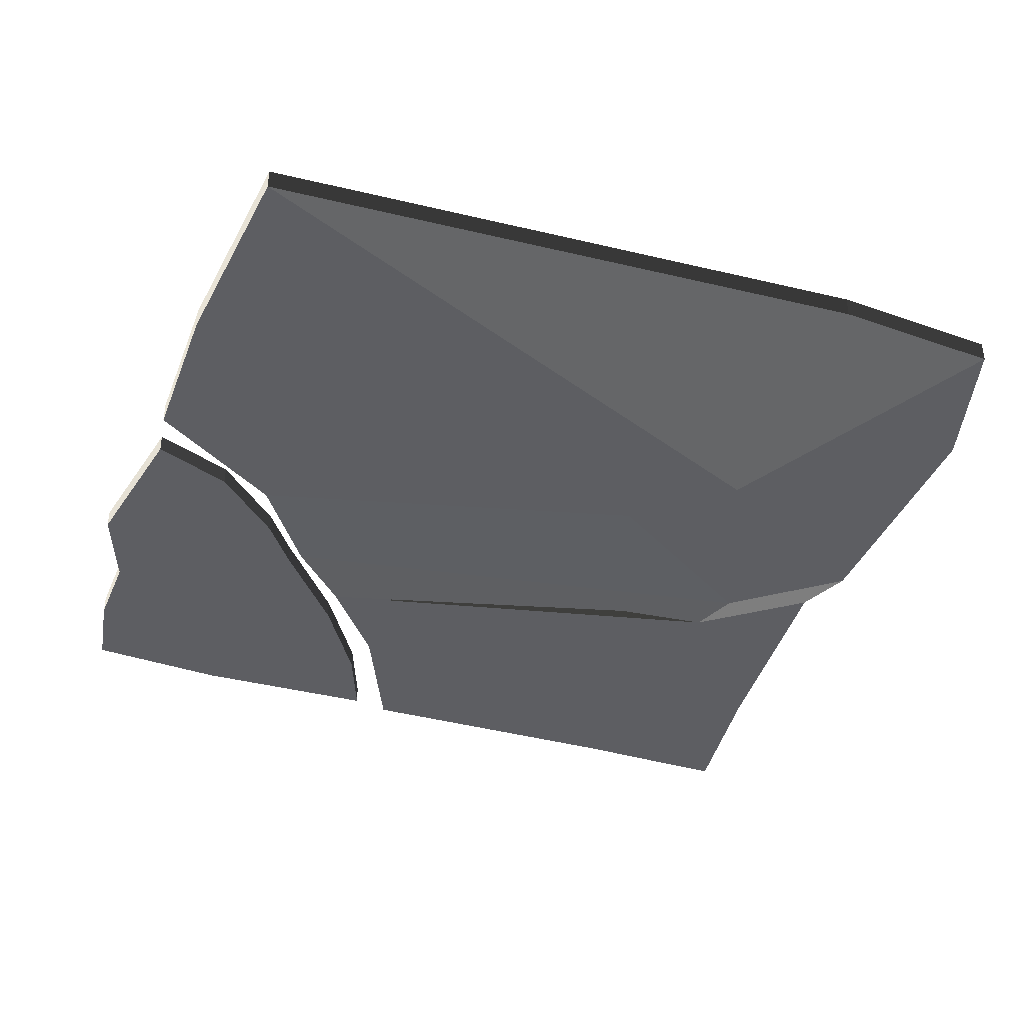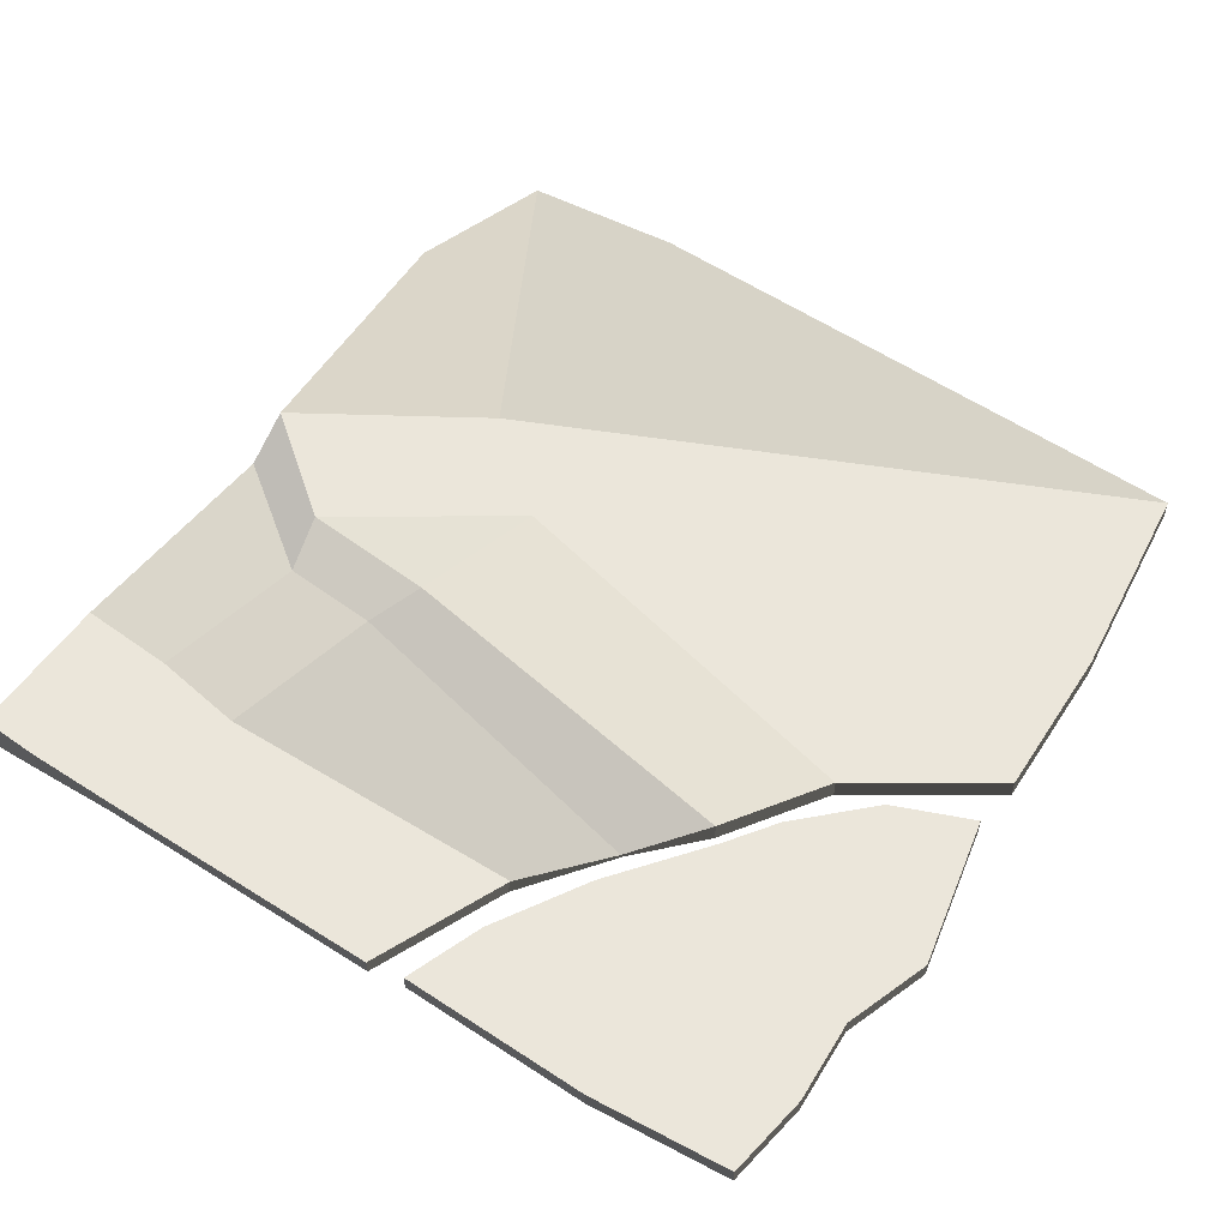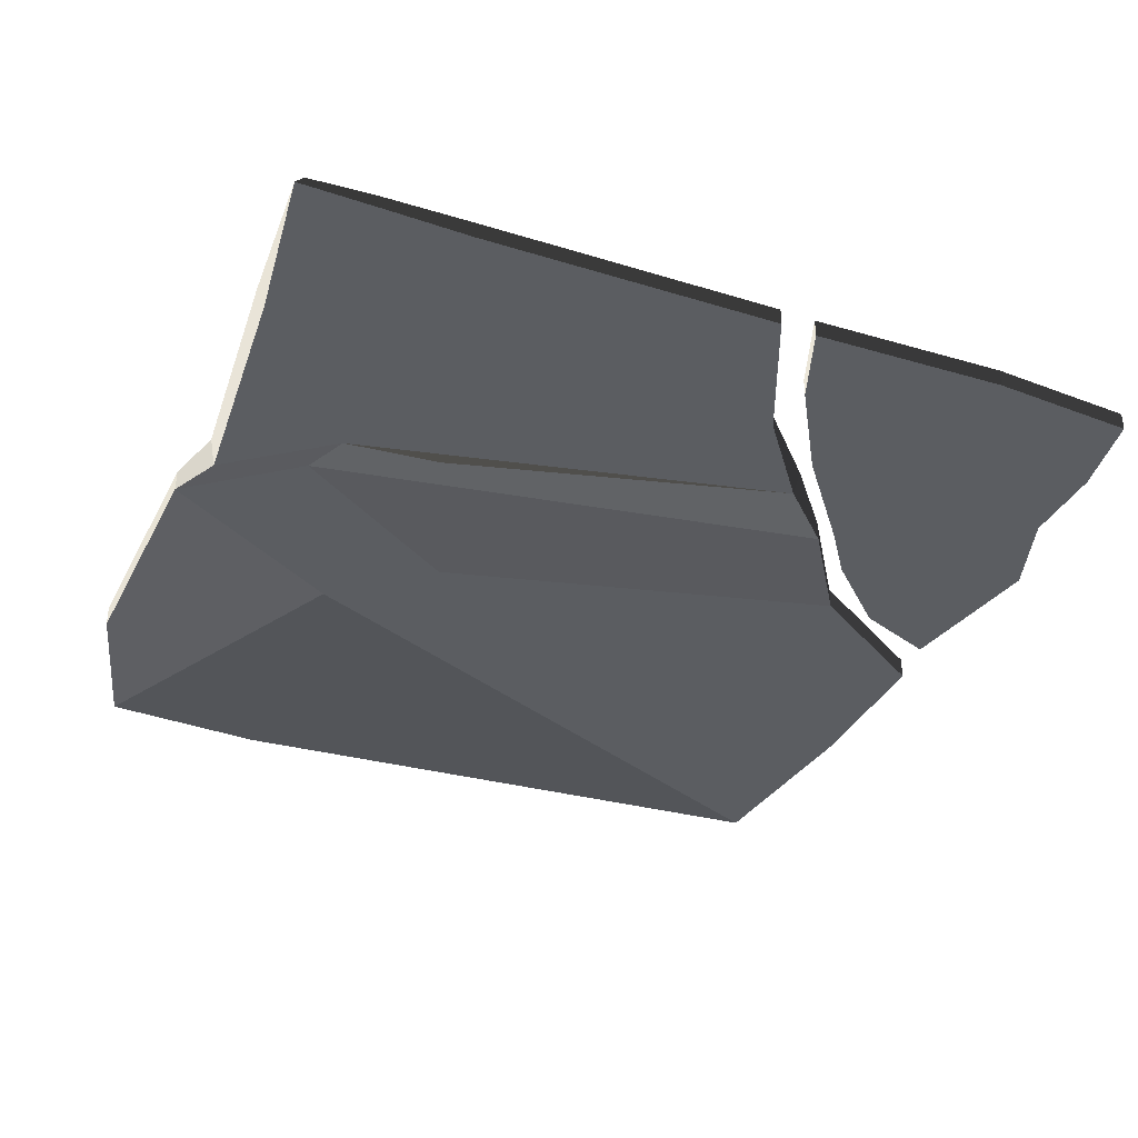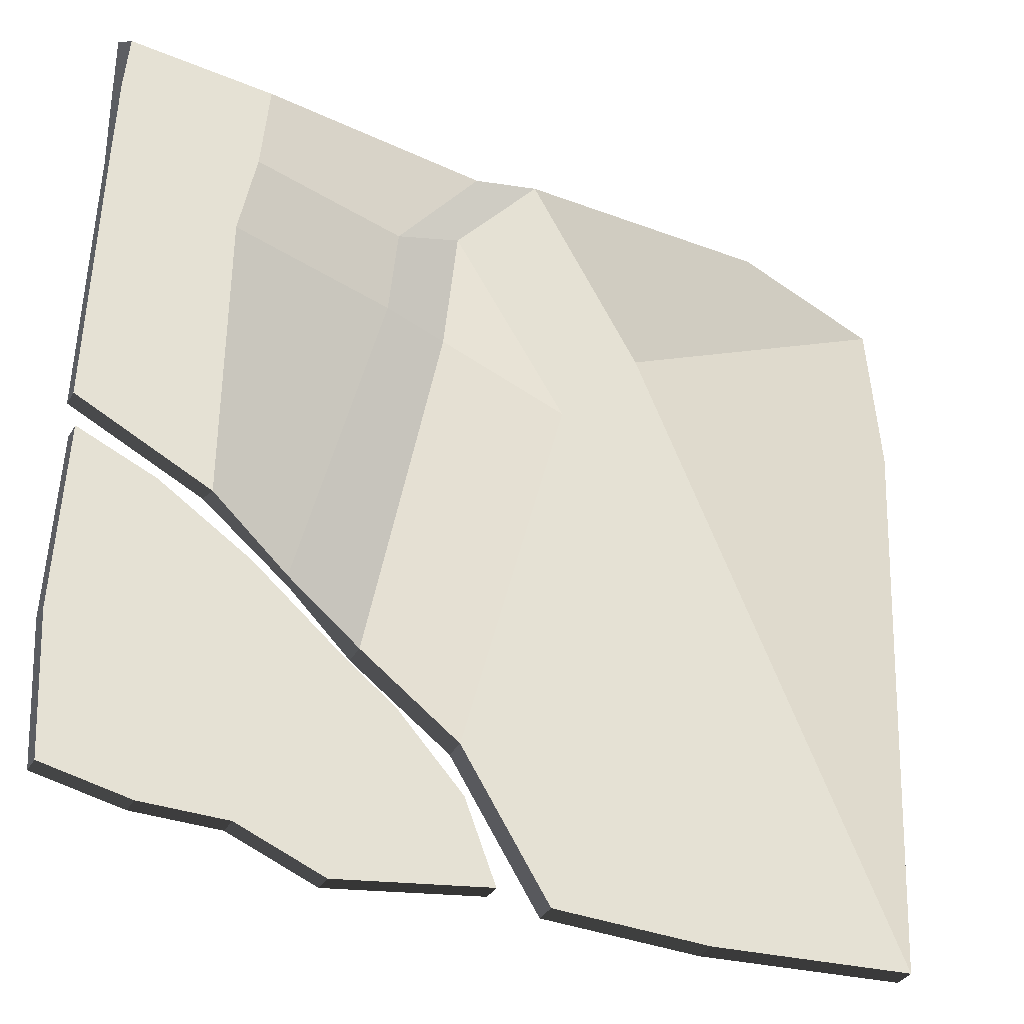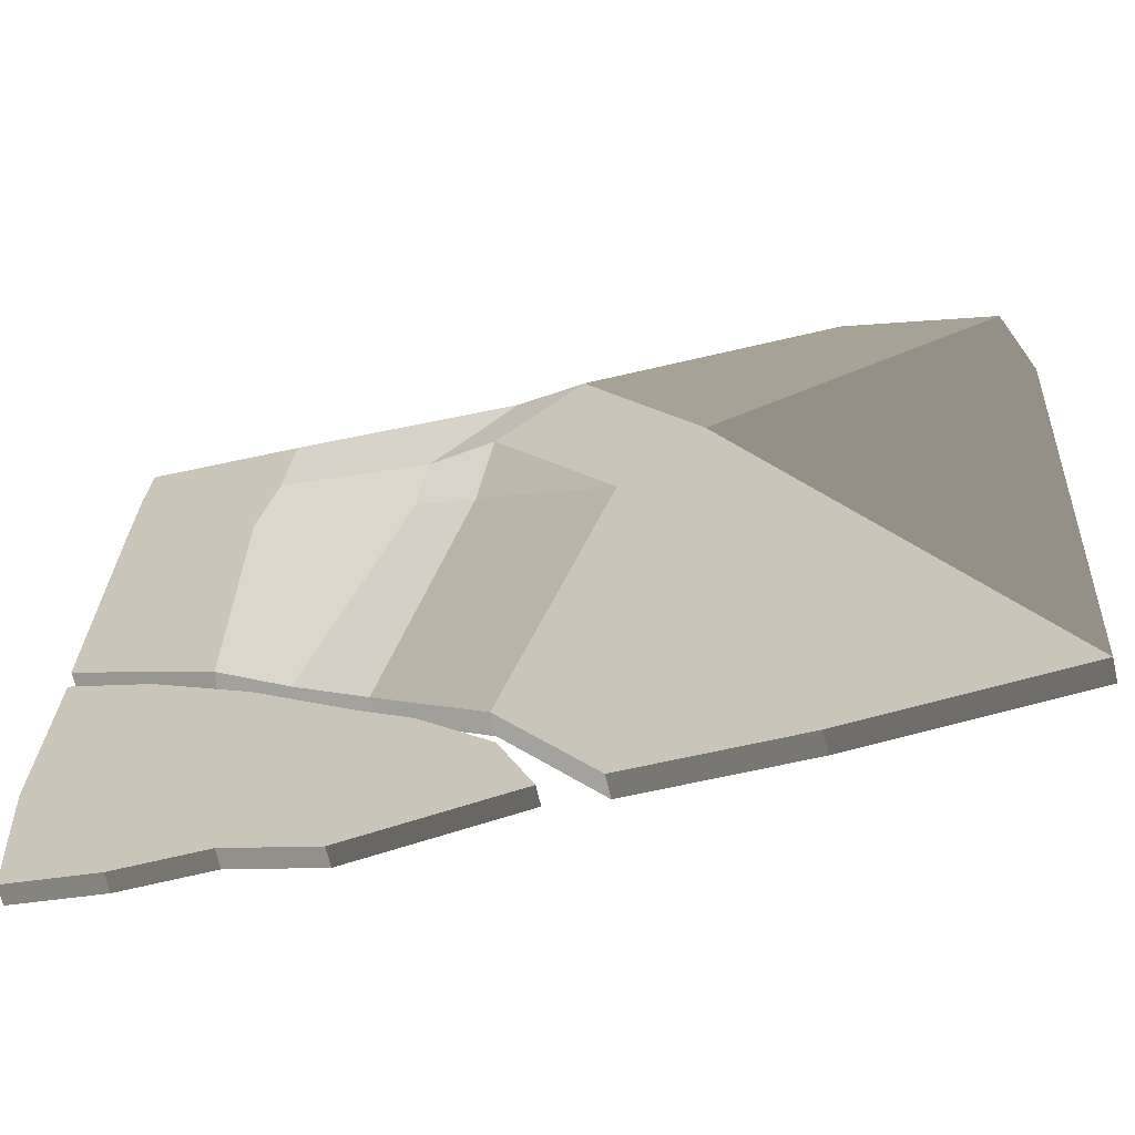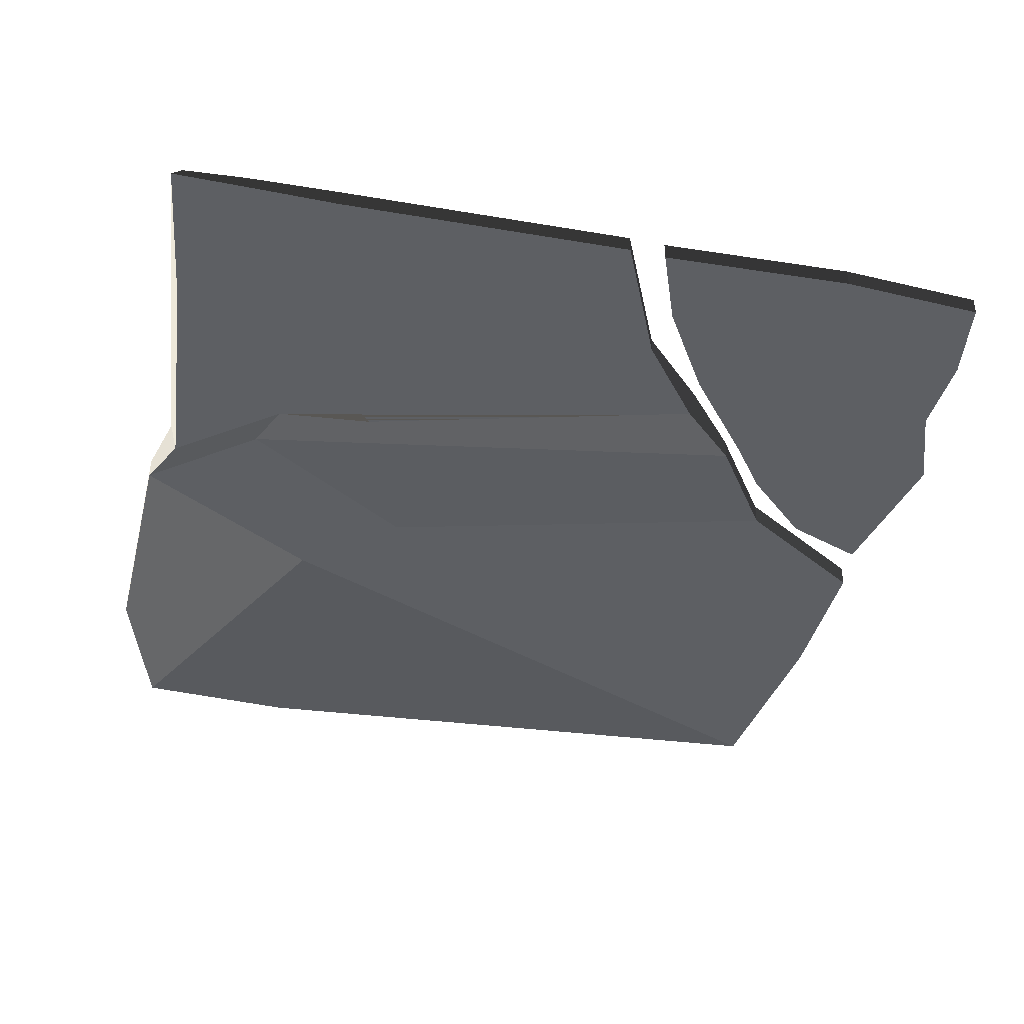
<metadata>
{"format":"obj","ext":"obj","renderer":"f3d","projection":"perspective","resolution":1024,"background":"white","views":[{"elev":-38.7,"azim":-109.9,"up":"+Y"},{"elev":55.0,"azim":122.6,"up":"+Y"},{"elev":-35.6,"azim":66.7,"up":"+Y"},{"elev":-36.2,"azim":152.9,"up":"+Z"},{"elev":-66.5,"azim":-167.1,"up":"+Z"},{"elev":-39.8,"azim":77.0,"up":"+Y"}]}
</metadata>
<code>
v  0.1853 -0.0319 -0.4786
v  0.1853 0.0319 -0.4786
v  0.4844 0.0319 -0.4273
v  0.4844 -0.0319 -0.4273
v  0.5159 -0.0319 0.0744
v  0.5159 0.0319 0.0744
v  0.4918 0.0319 0.7539
v  0.4918 -0.0319 0.7539
v  -0.4388 -0.0319 0.1786
v  -0.4388 0.0319 0.1786
v  -0.6127 0.0319 0.0522
v  -0.6127 -0.0319 0.0522
v  -0.8477 -0.0319 -0.1958
v  -0.8477 0.0319 -0.1958
v  -0.9578 0.0319 -0.4807
v  -0.9578 -0.0319 -0.4807
v  -0.4259 -0.0319 -0.1711
v  -0.4259 0.0319 -0.1711
v  -0.413 0.0319 -0.5813
v  0.2002 0.0319 -0.0368
v  -0.1103 0.0319 -0.4698
v  -0.1102 0.0319 -0.0592
v  0.2002 -0.0319 -0.0368
v  0.2151 -0.0319 0.6462
v  -0.1101 -0.0319 0.4442
v  -0.1102 -0.0319 -0.0592
v  0.2151 0.0319 0.6462
v  -0.1101 0.0319 0.4442
v  -0.413 -0.0319 -0.5813
v  -0.1103 -0.0319 -0.4698
v  -1.102 -0.0375 2.428
v  -1.102 0.0373 2.428
v  -2.017 0.0374 2.442
v  -2.017 -0.0375 2.442
v  -2.541 -0.0625 2.277
v  -2.541 0.0123 2.277
v  -2.578 0.0174 1.697
v  -2.578 -0.0574 1.697
v  -1.699 -0.0375 -0.5076
v  -1.699 0.0373 -0.5076
v  -1.139 0.0373 -0.5077
v  -1.139 -0.0375 -0.5077
v  -0.8281 -0.0375 -0.0192
v  -0.8281 0.0373 -0.0192
v  -0.4781 0.0421 0.2216
v  -0.4781 -0.0327 0.2216
v  -1.202 -0.0375 1.406
v  -1.202 0.0373 1.406
v  -0.7411 0.0393 1.555
v  -1.504 0.0373 1.751
v  -2.445 -0.0375 -0.4346
v  -1.504 -0.0375 1.751
v  -2.445 0.0374 -0.4346
v  -0.7907 0.0373 2.042
v  -0.7907 -0.0375 2.042
v  0.4883 0.0189 1.927
v  0.4883 -0.0416 1.927
v  0.5071 -0.0416 0.8865
v  0.5071 0.0189 0.8865
v  0.0298 0.0189 0.6692
v  0.0405 -0.0416 0.6752
v  -0.2653 -0.0416 0.4356
v  -0.2317 0.0314 0.4235
v  -0.0604 0.0189 2.453
v  -0.0662 -0.0416 2.423
v  0.4957 -0.0416 2.502
v  0.4654 0.0189 2.467
v  -0.0324 0.0189 2.11
v  -0.5652 0.0314 1.974
v  -0.8667 0.0314 2.371
v  -0.0523 -0.0416 2.102
v  0.4932 -0.0416 2.231
v  0.028 -0.0416 1.779
v  -0.5333 0.0314 1.631
v  0.028 0.0189 1.779
v  0.4803 0.0189 2.246
v  -0.5883 -0.0416 1.631
v  -0.6202 -0.0416 1.974
v  -0.911 -0.0416 2.343
o pathStone06
g pathStone06
f 1 2 3 4
f 5 6 7 8
f 9 10 11 12
f 13 14 15 16
f 17 9 12 13
f 18 19 15 14
f 20 2 21 22
f 23 24 25 26
f 24 27 28 25
f 29 19 21 30
f 16 15 19 29
f 22 21 19 18
f 26 25 9 17
f 25 28 10 9
f 8 7 27 24
f 5 8 24 23
f 6 3 2 20
f 30 21 2 1
f 7 6 20 27
f 4 5 23 1
f 30 26 17 29
f 28 22 18 10
f 1 23 26 30
f 27 20 22 28
f 10 18 14 11
f 29 17 13 16
f 12 11 14 13
f 4 3 6 5
f 31 32 33 34
f 35 36 37 38
f 39 40 41 42
f 43 44 45 46
f 47 39 42 43
f 48 49 45 44
f 36 33 32 50
f 35 38 51 52
f 38 37 53 51
f 50 32 54 48
f 52 51 39 47
f 51 53 40 39
f 31 52 47 55
f 53 50 48 40
f 34 35 52 31
f 37 36 50 53
f 40 48 44 41
f 55 47 43 46
f 42 41 44 43
f 34 33 36 35
f 56 57 58 59
f 60 61 62 63
f 64 65 66 67
f 68 69 70 64
f 71 72 66 65
f 61 58 57 73
f 60 63 74 75
f 76 72 57 56
f 67 66 72 76
f 73 57 72 71
f 75 74 69 68
f 56 75 68 76
f 77 73 71 78
f 59 60 75 56
f 62 61 73 77
f 78 71 65 79
f 76 68 64 67
f 70 79 65 64
f 59 58 61 60
f 70 32 31 79
f 79 31 55 78
f 78 55 46 62 77
f 49 48 54
f 54 32 70 69
f 49 54 69 74
f 45 63 62 46
f 74 63 45 49

</code>
